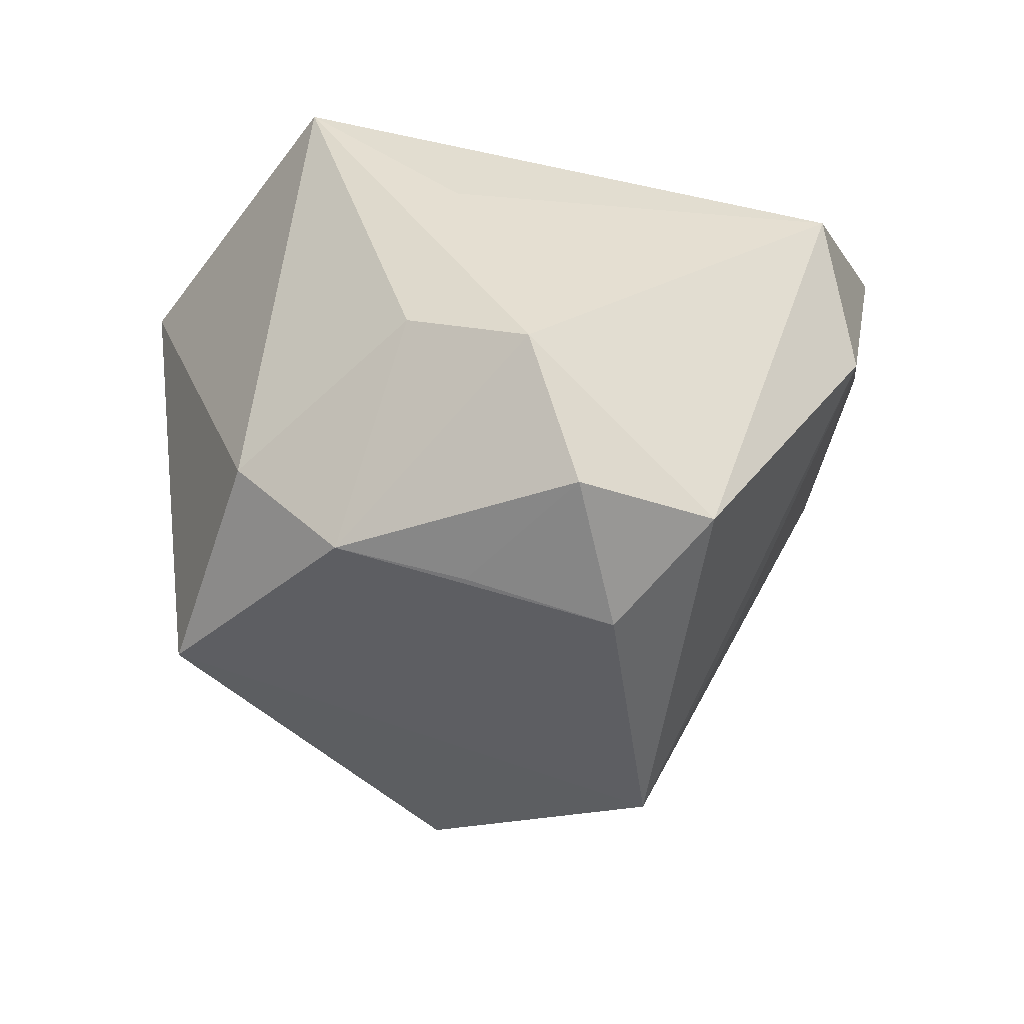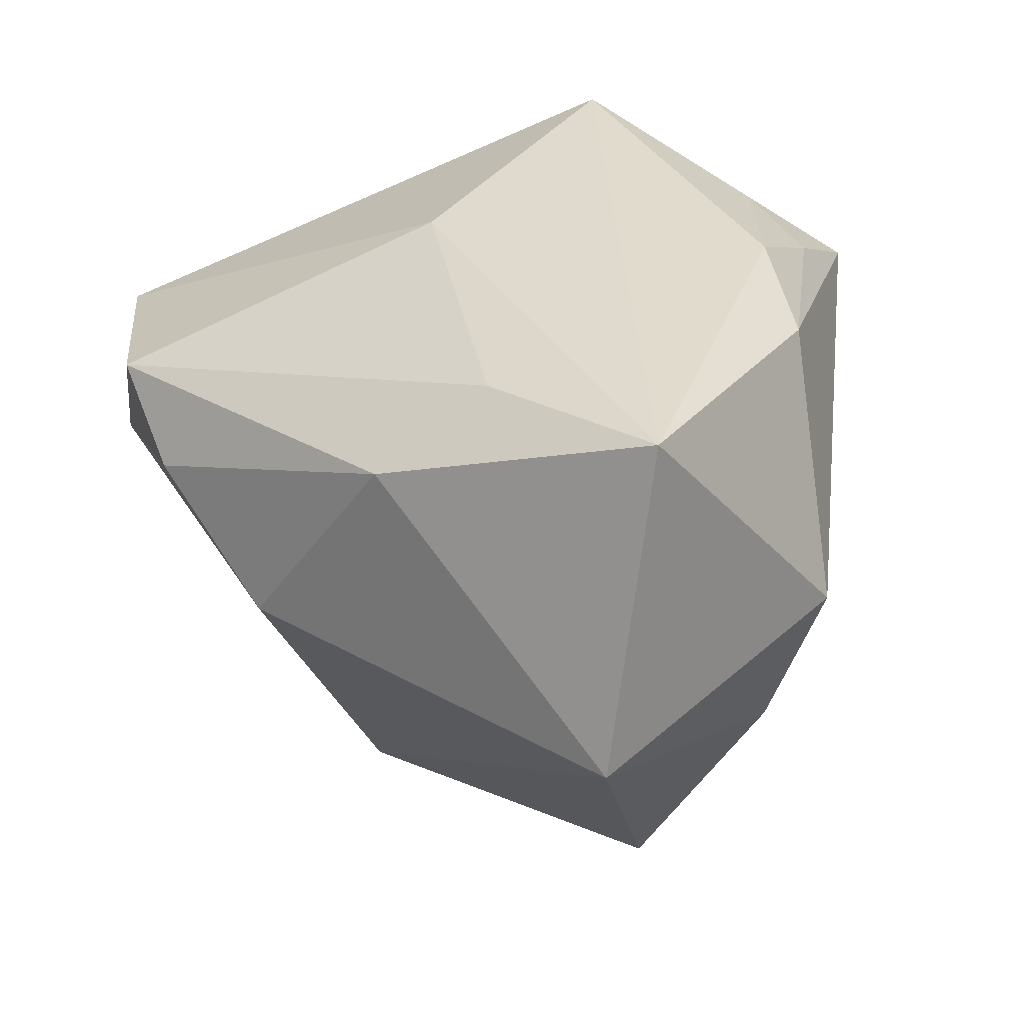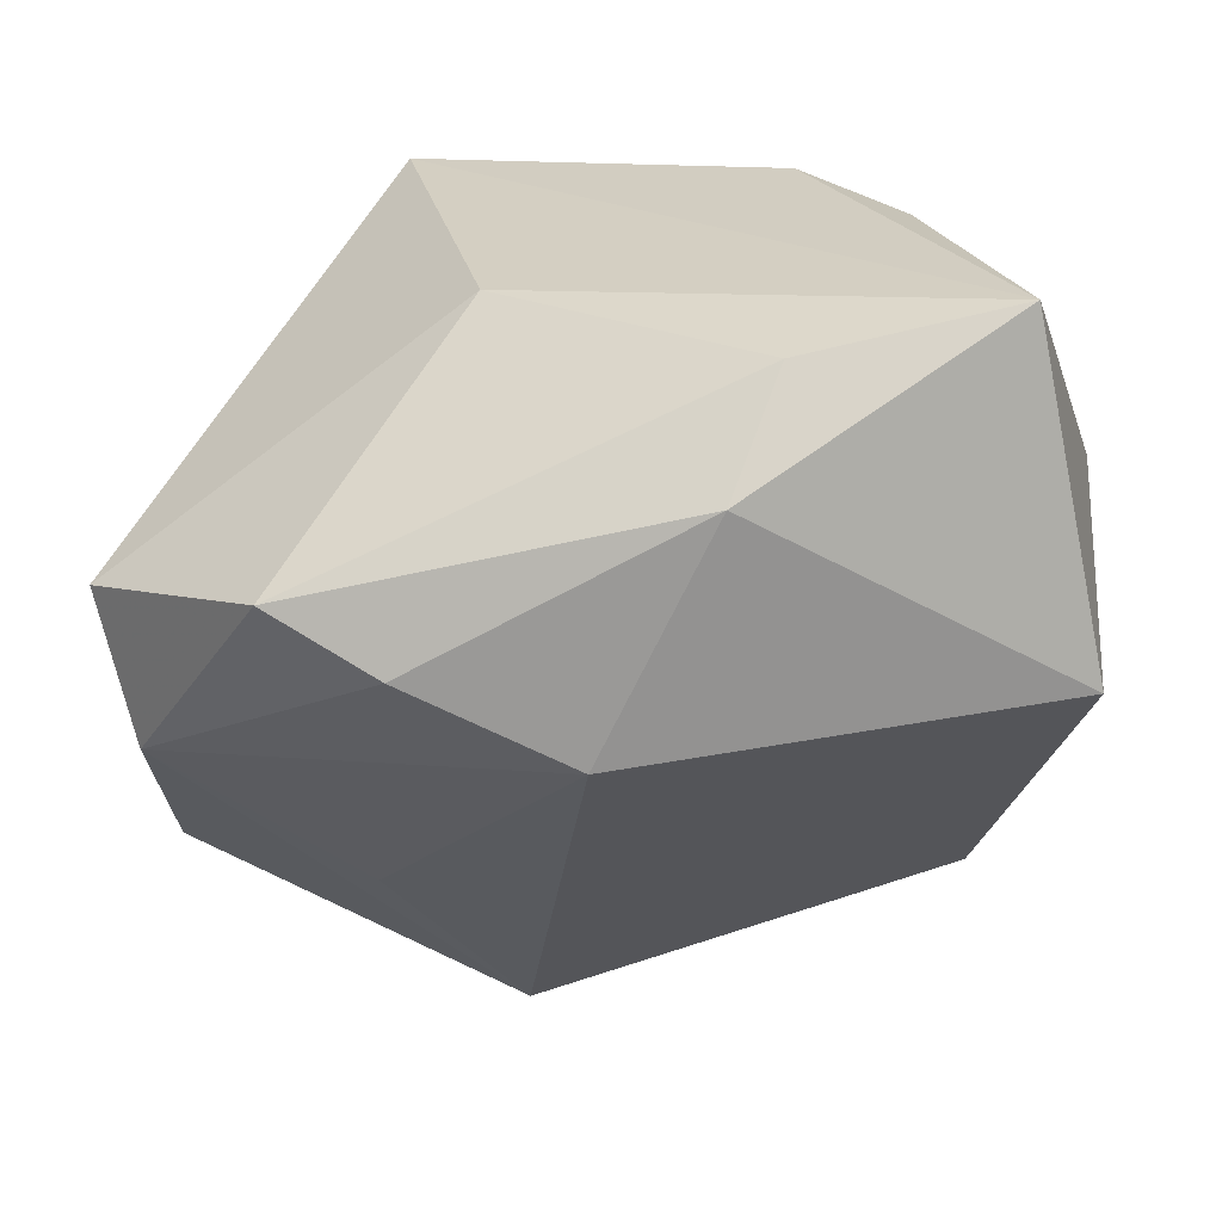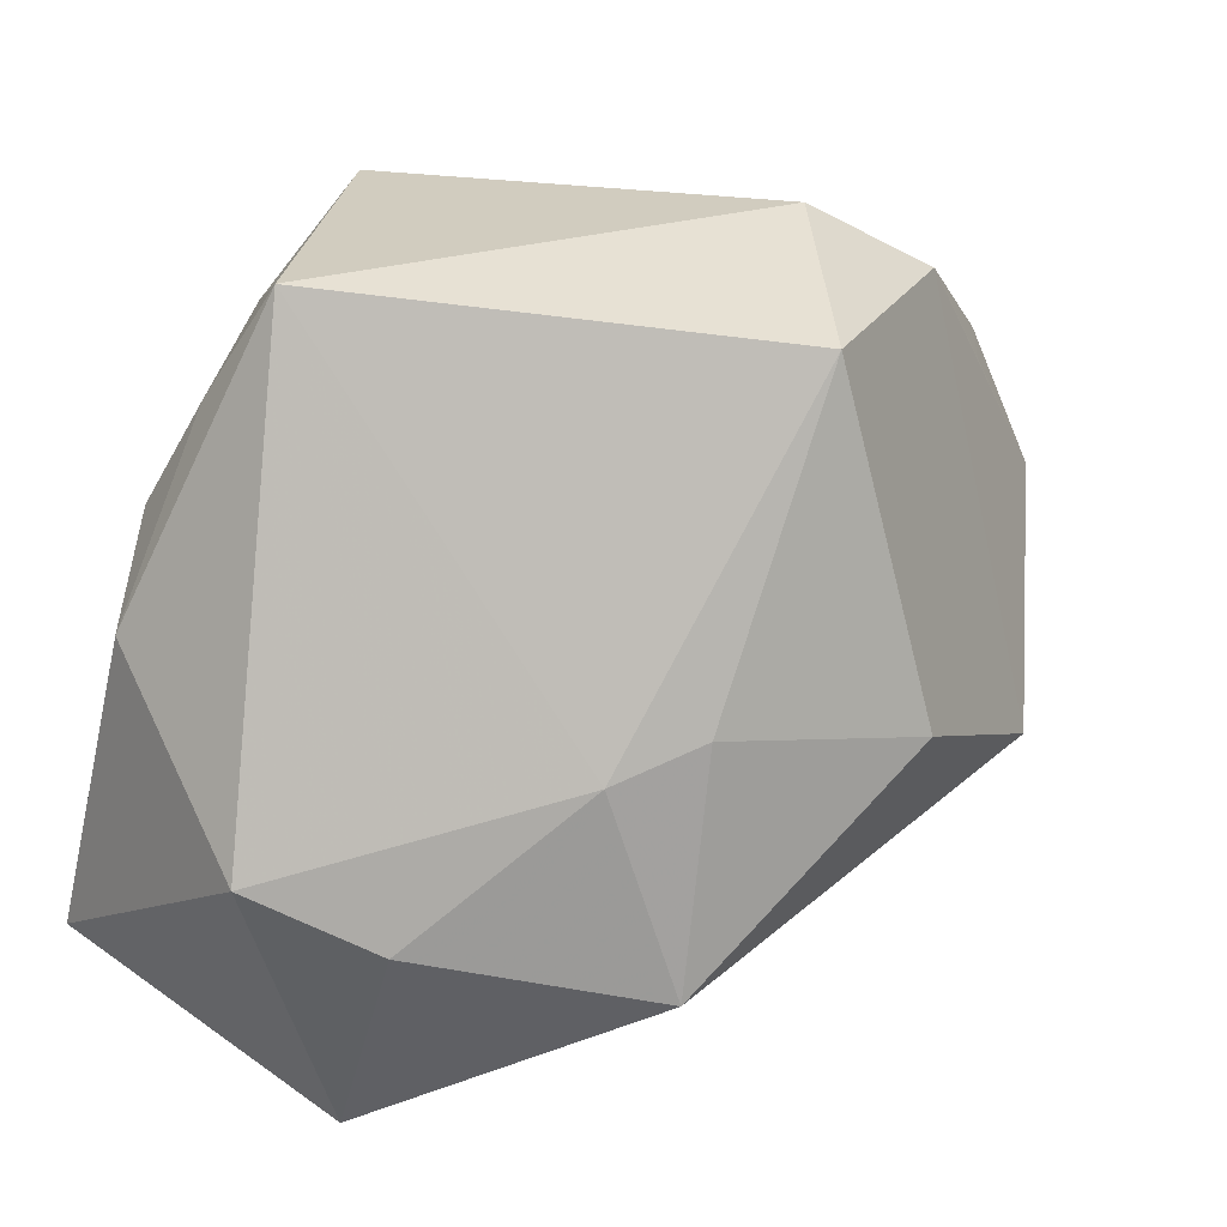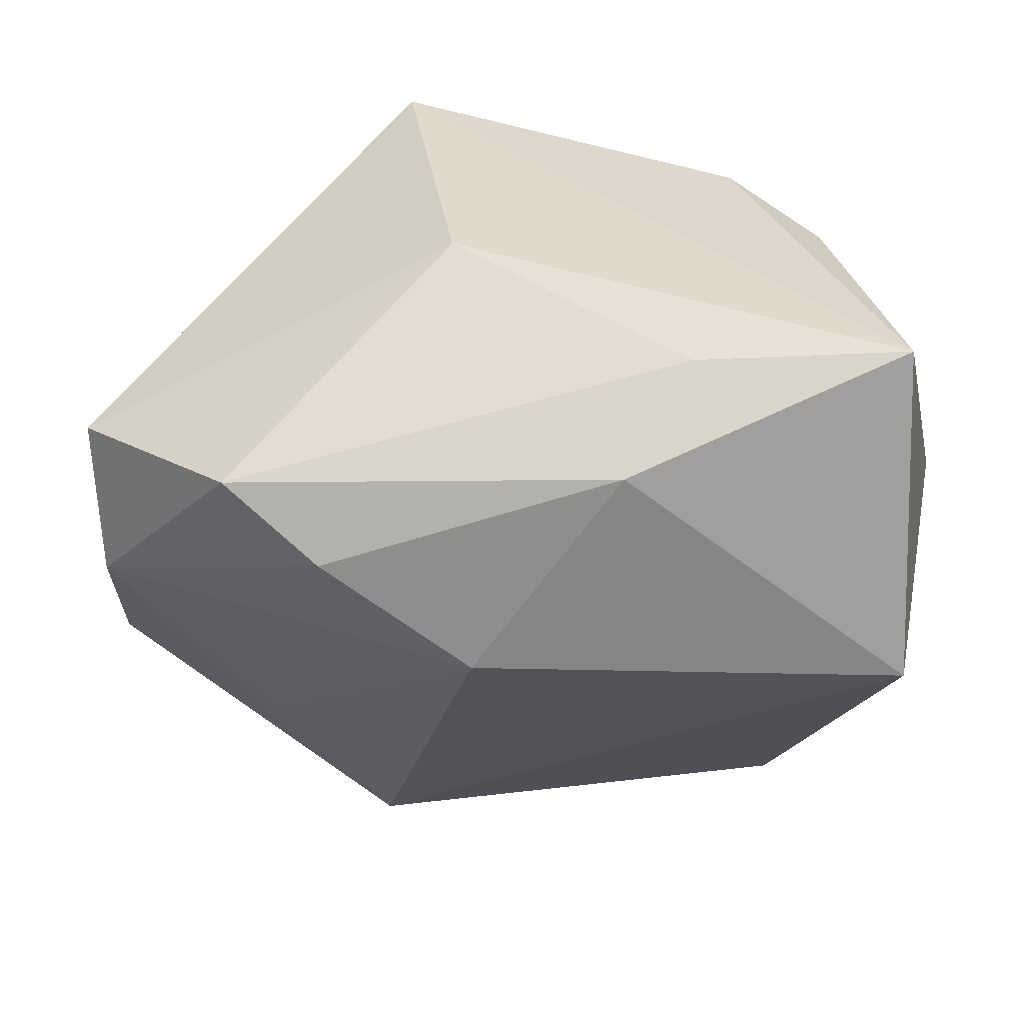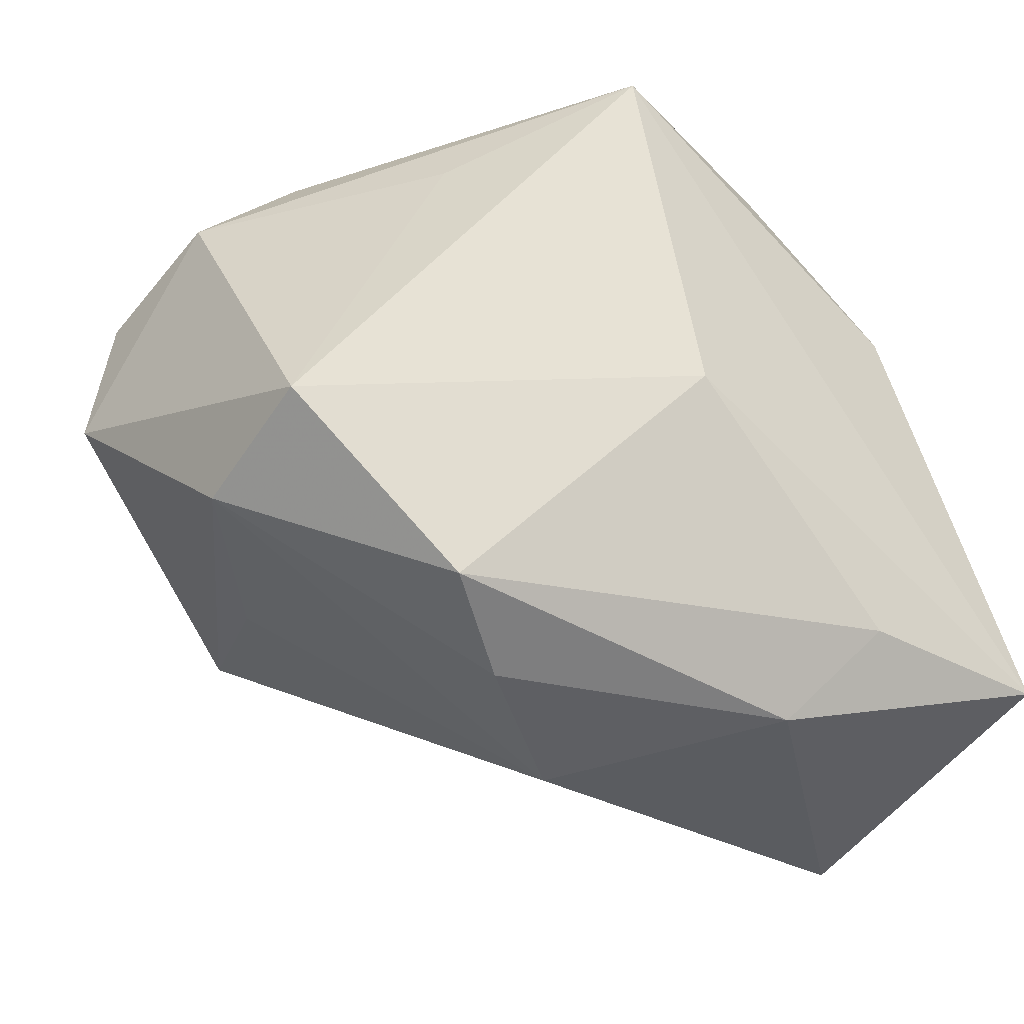
<metadata>
{"format":"obj","ext":"obj","renderer":"f3d","projection":"perspective","resolution":1024,"background":"white","views":[{"elev":-22.0,"azim":-113.3,"up":"+Z"},{"elev":32.9,"azim":41.9,"up":"+Z"},{"elev":-60.7,"azim":9.0,"up":"+Y"},{"elev":39.6,"azim":120.9,"up":"+Y"},{"elev":33.0,"azim":4.7,"up":"+Z"},{"elev":-36.4,"azim":-40.2,"up":"+Y"}]}
</metadata>
<code>
v 0.01775 -0.007362 -0.01732
v -0.0107 0.02211 -0.007884
v -0.02554 0.007121 -0.01182
v -0.007813 -0.005203 -0.02441
v -0.0002428 -0.02212 0.0006531
v 0.01178 -0.01483 0.01751
v -0.02056 0.00276 -0.01792
v 0.02472 -0.004638 -0.004345
v -0.0241 -0.01195 -0.000568
v 0.02479 -0.01955 -0.000286
v 0.005556 0.0173 0.01567
v -0.01792 0.01069 -0.01543
v 0.01364 0.008042 0.01815
v 0.01935 0.003911 0.0162
v -0.01513 0.01752 -0.01358
v 0.01188 0.01485 0.01496
v -0.01387 -0.00998 -0.01191
v -0.01982 0.0152 -0.0009423
v 0.02391 -0.01492 0.01866
v -0.009069 -0.02127 0.006695
v -0.003004 -0.003726 0.01866
v 0.009735 0.02211 0.01117
v -0.01483 -0.01891 0.01056
v -0.007937 0.01735 0.01865
v -0.025 -0.009588 0.008124
v -0.02623 -0.0007991 -0.01302
v 0.02682 -0.002148 0.003691
v -0.02527 0.009997 -0.003317
v 0.004111 0.003586 -0.02396
v 0.0003477 0.02211 -0.01578
v -0.01625 0.01073 0.01019
v 0.01232 0.005796 -0.01576
v 0.008207 -0.02027 0.0128
v 0.01645 0.004127 -0.01203
f 4 30 29
f 13 24 19
f 19 24 21
f 2 24 22
f 22 30 2
f 29 30 32
f 22 27 34
f 34 30 22
f 34 32 30
f 22 24 11
f 24 13 11
f 14 27 22
f 19 27 14
f 14 13 19
f 5 4 10
f 10 27 19
f 19 33 10
f 10 33 5
f 17 4 5
f 5 9 17
f 17 9 4
f 25 21 24
f 12 7 3
f 30 4 15
f 4 7 15
f 7 12 15
f 15 2 30
f 15 12 3
f 3 28 15
f 4 9 26
f 26 7 4
f 3 7 26
f 9 25 26
f 26 28 3
f 26 25 28
f 22 11 16
f 16 11 13
f 16 14 22
f 13 14 16
f 19 21 6
f 6 33 19
f 29 32 1
f 32 34 1
f 1 4 29
f 1 10 4
f 24 2 18
f 18 28 24
f 2 15 18
f 18 15 28
f 24 28 31
f 31 25 24
f 28 25 31
f 33 6 23
f 21 25 23
f 23 6 21
f 23 25 9
f 27 10 8
f 10 1 8
f 8 34 27
f 8 1 34
f 5 33 20
f 33 23 20
f 20 9 5
f 20 23 9

</code>
